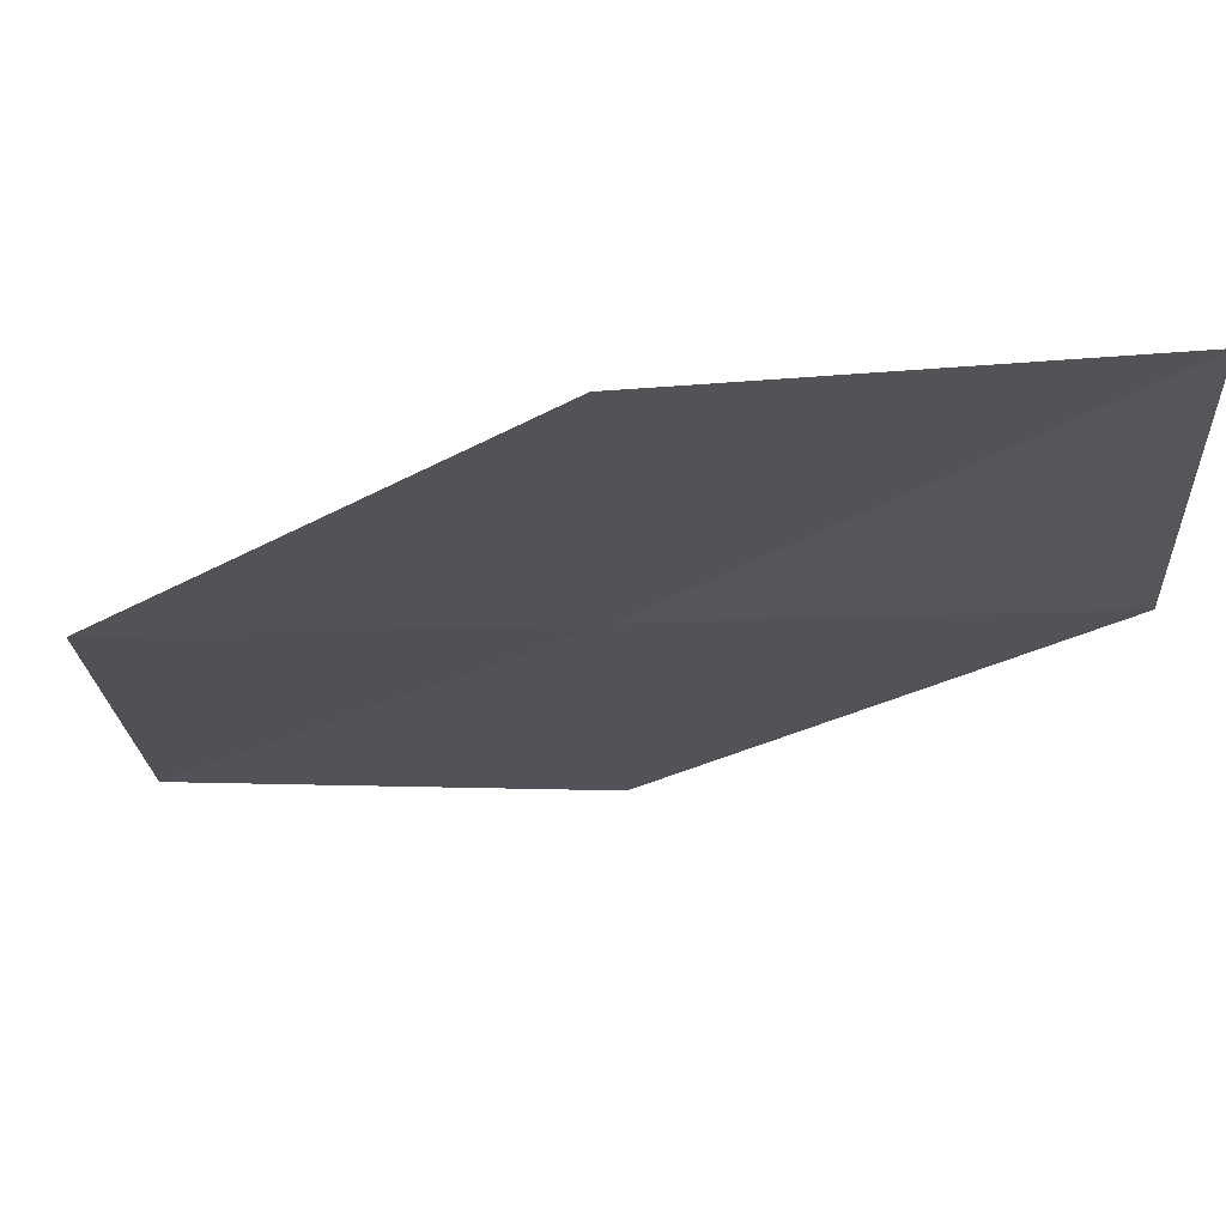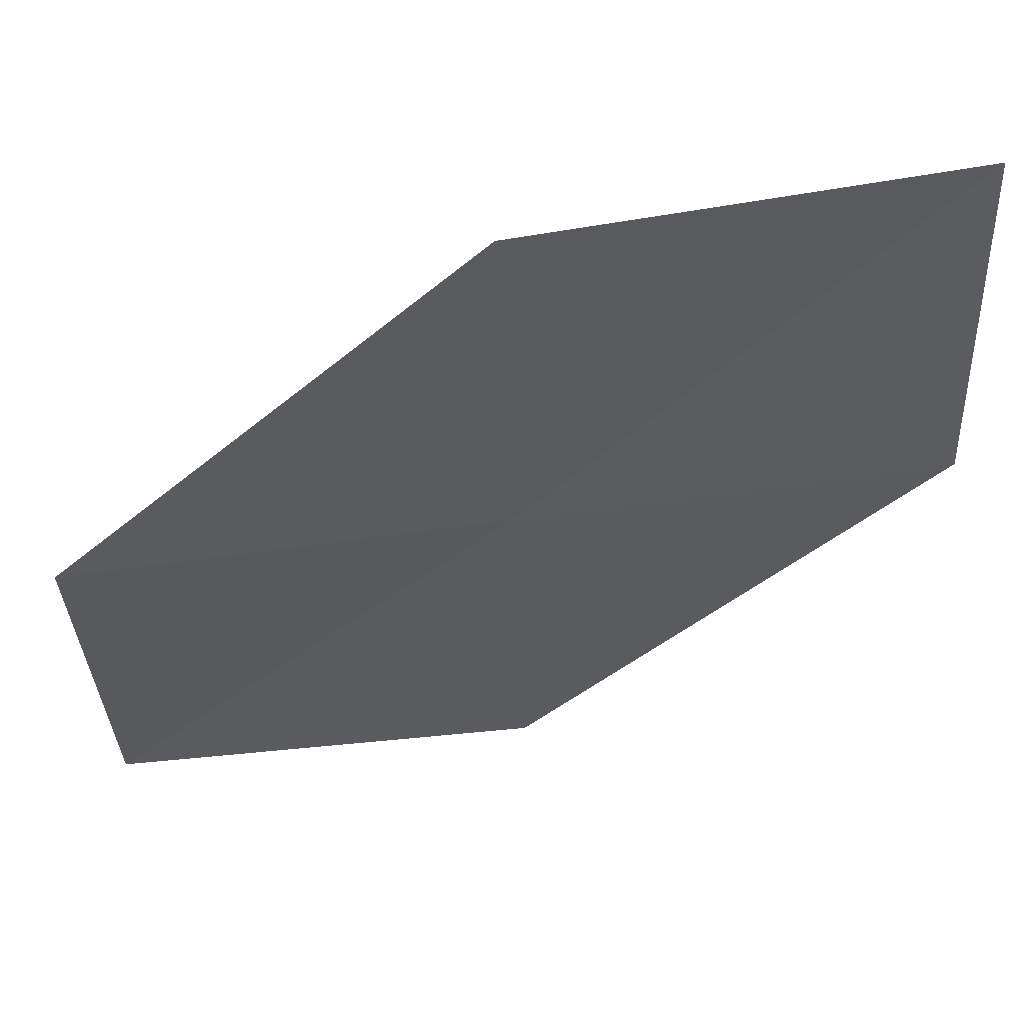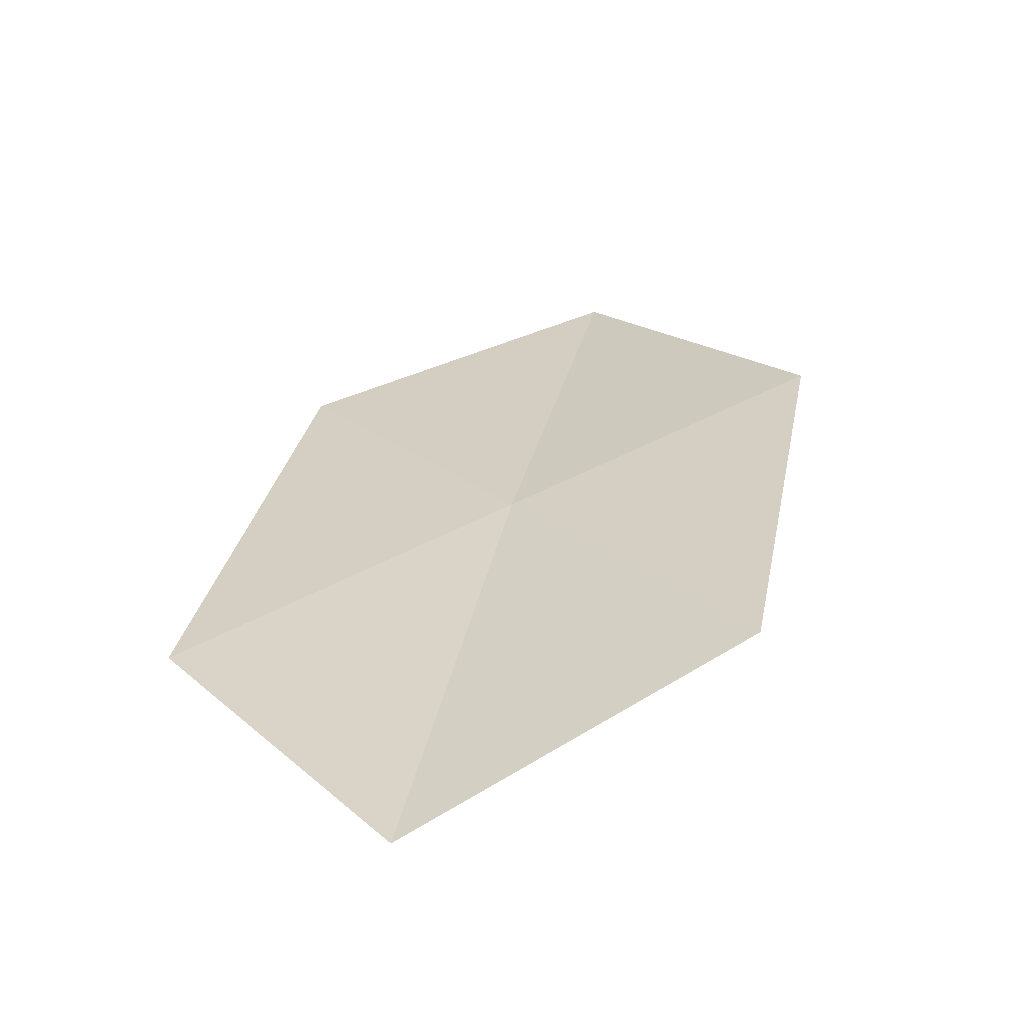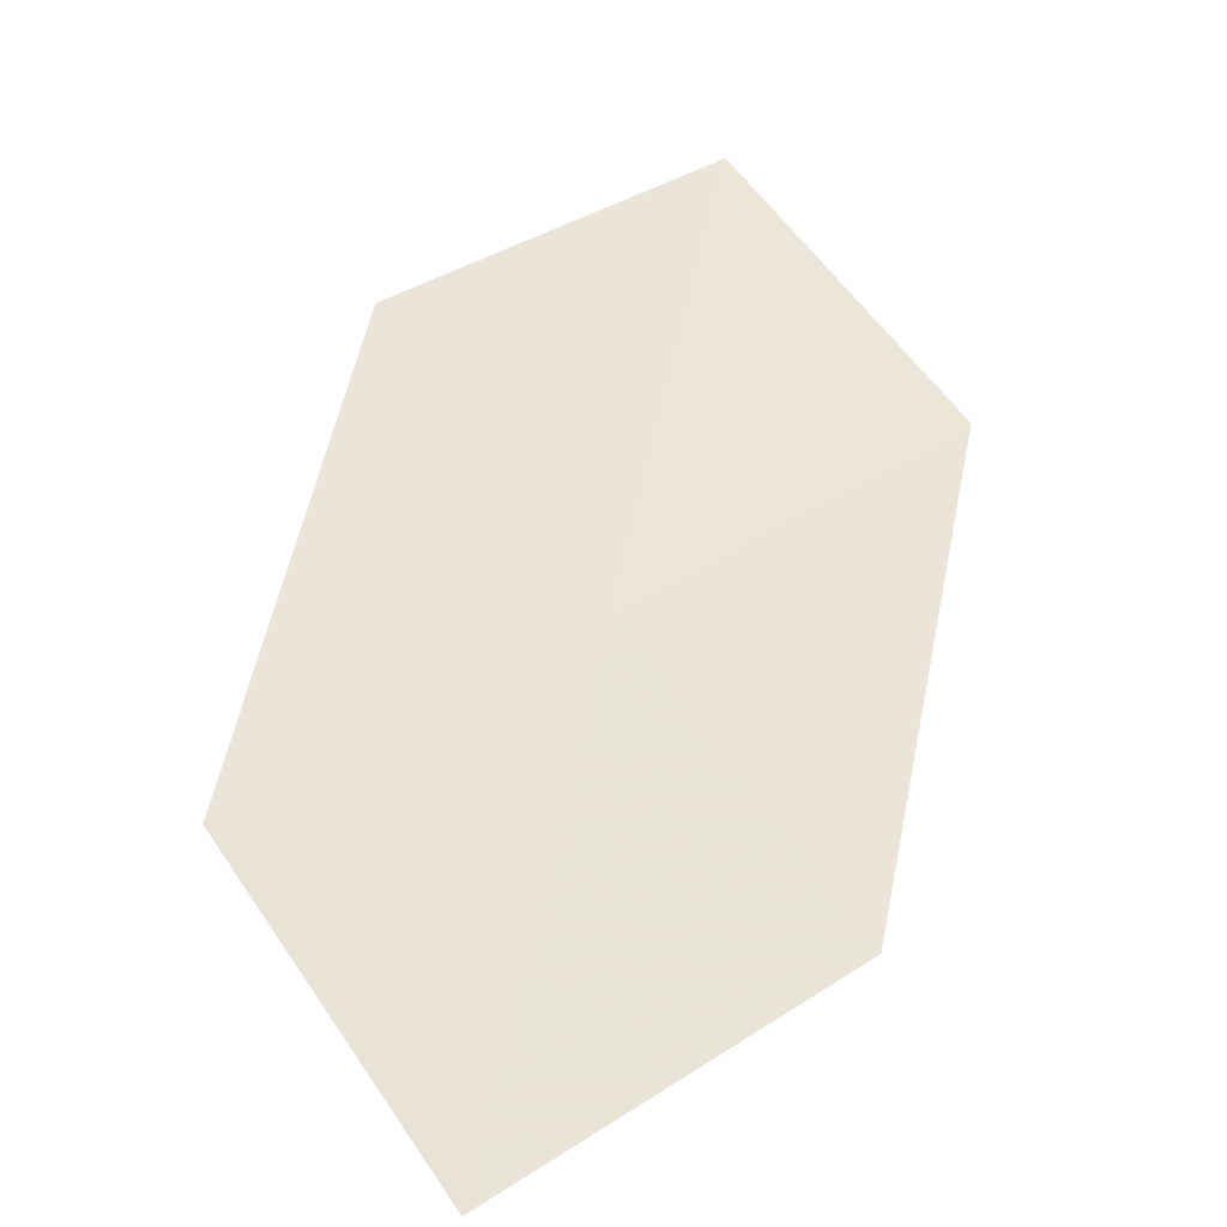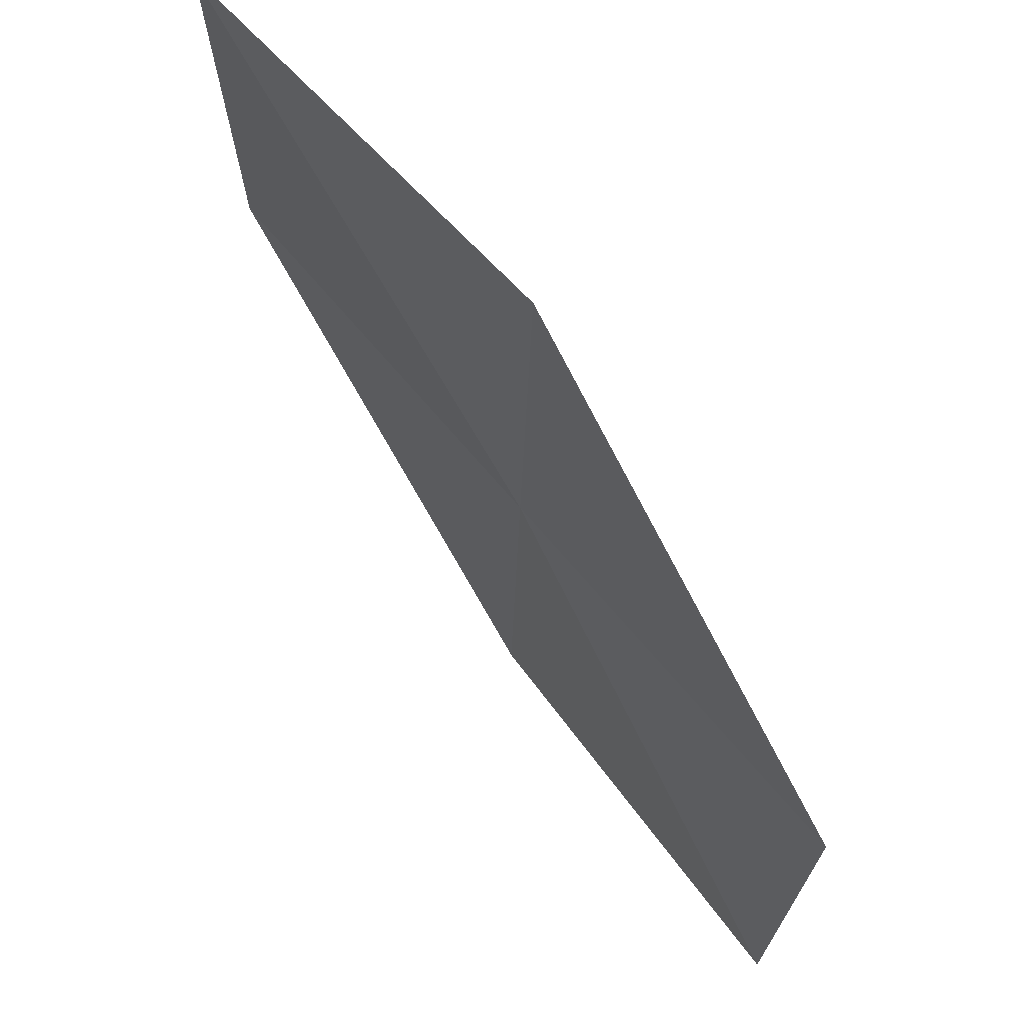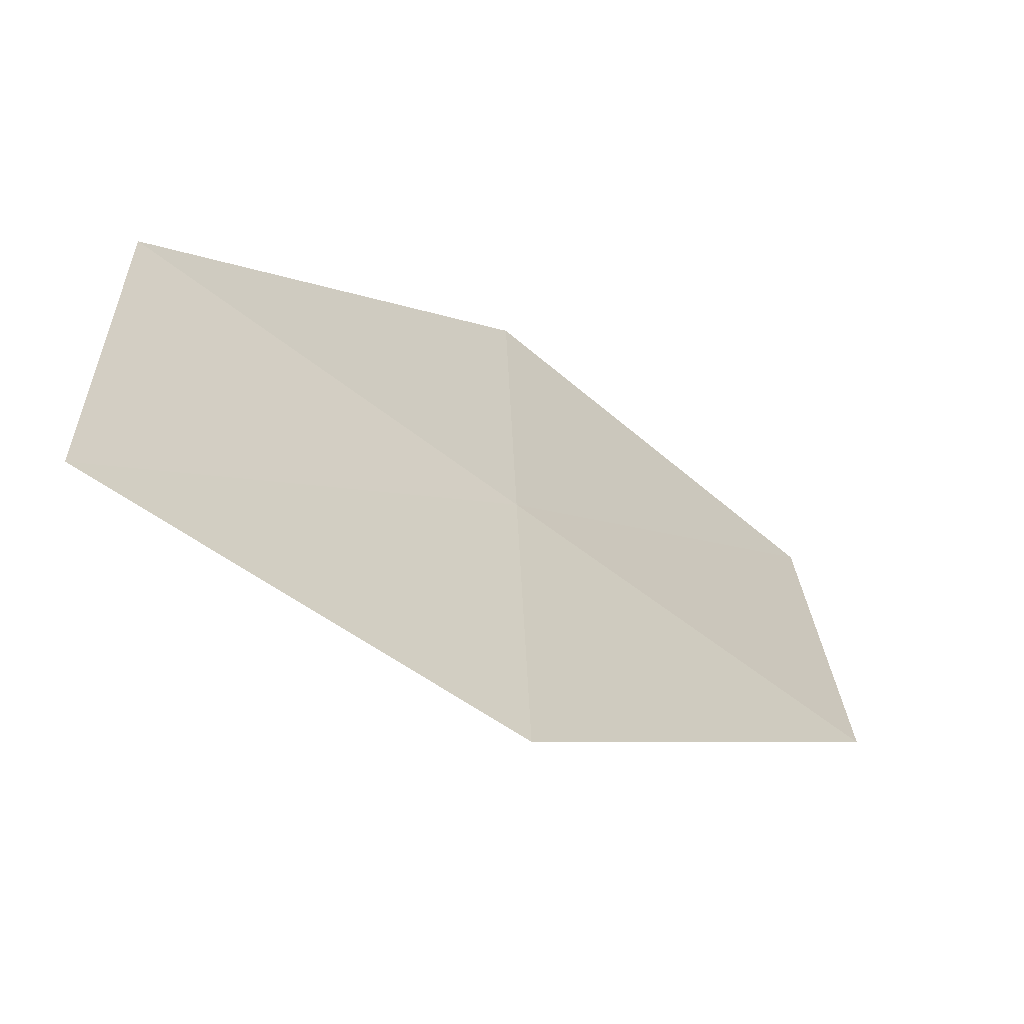
<metadata>
{"format":"obj","ext":"obj","renderer":"f3d","projection":"perspective","resolution":1024,"background":"white","views":[{"elev":67.4,"azim":-172.5,"up":"+Z"},{"elev":55.6,"azim":-179.6,"up":"+Z"},{"elev":23.0,"azim":-34.6,"up":"+Y"},{"elev":65.7,"azim":146.6,"up":"+Y"},{"elev":64.8,"azim":59.9,"up":"+Z"},{"elev":-63.0,"azim":151.1,"up":"+Z"}]}
</metadata>
<code>
v 19.16 16.01 31.17
v 20.53 16.17 29.83
v 19.11 16.01 29.83
v 20.56 16.24 31.17
v 19.2 16.02 32.51
v 17.75 15.79 31.17
v 17.81 15.73 32.51
f 1 3 2
f 1 2 4
f 1 4 5
f 1 6 3
f 1 7 6
f 1 5 7

</code>
